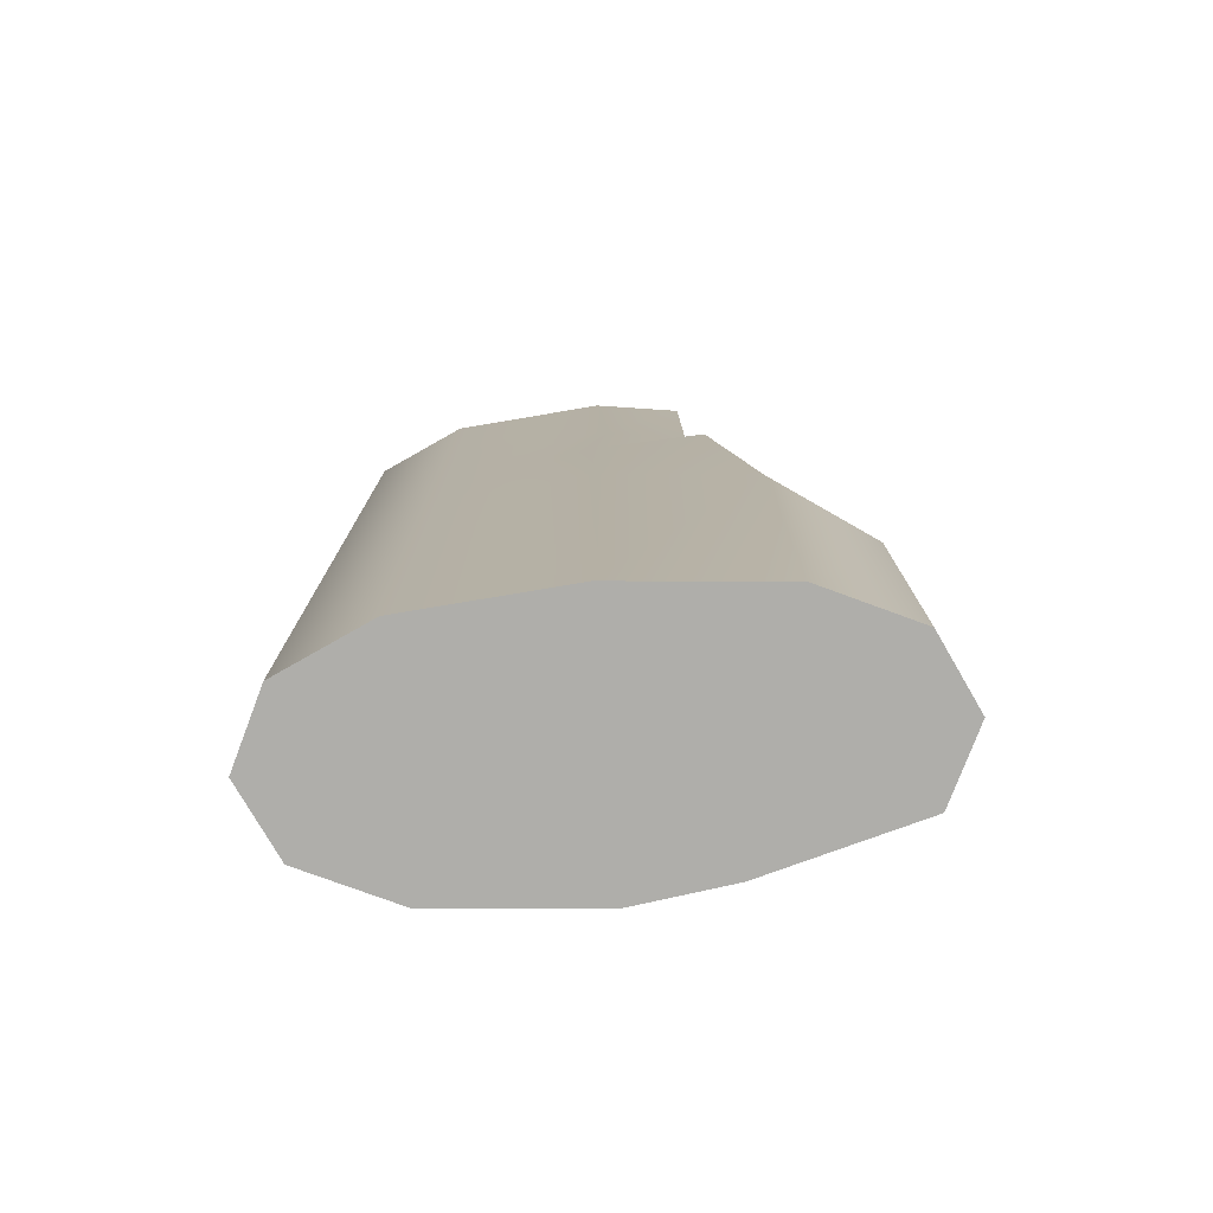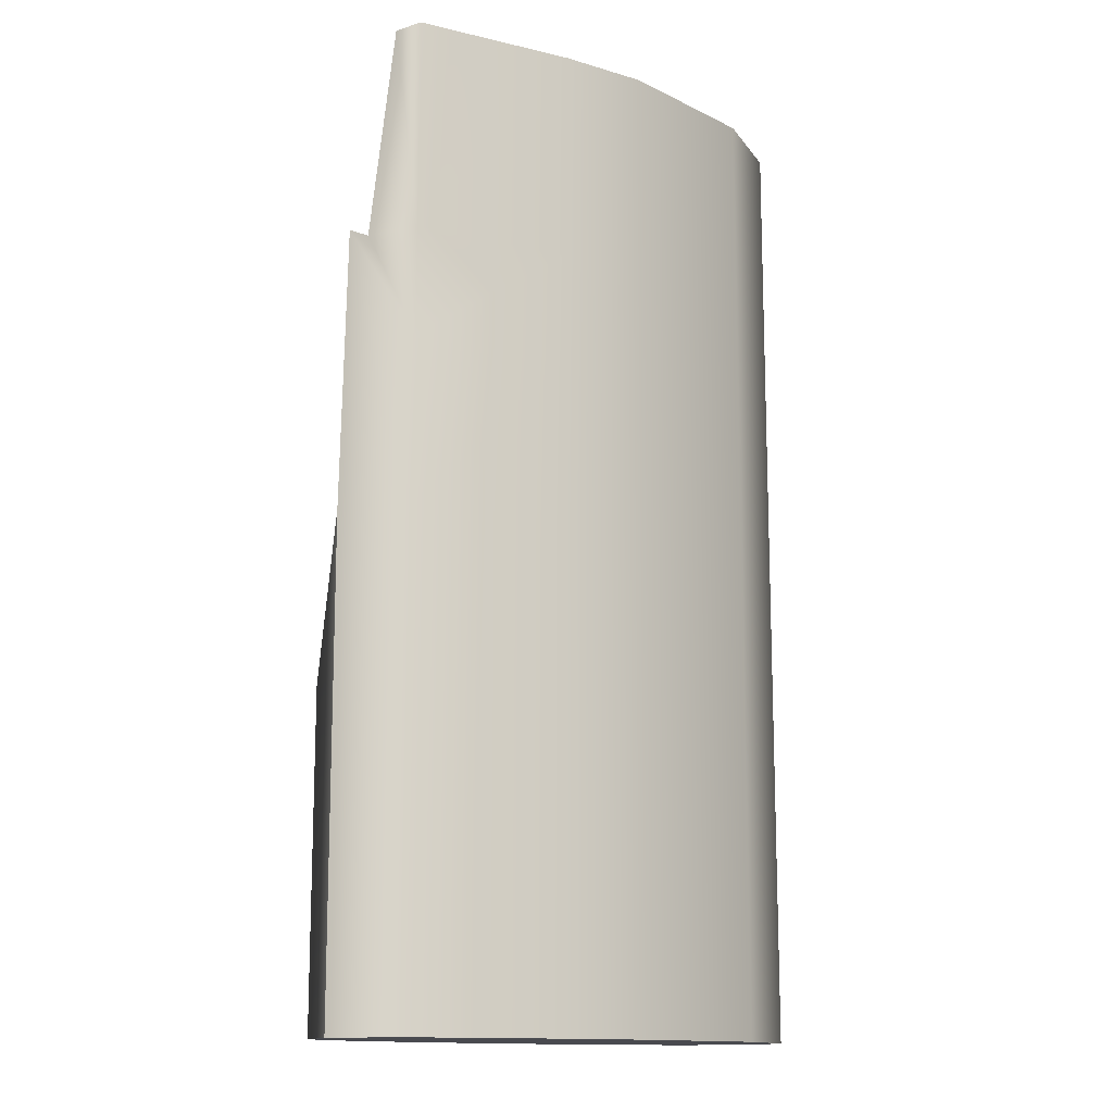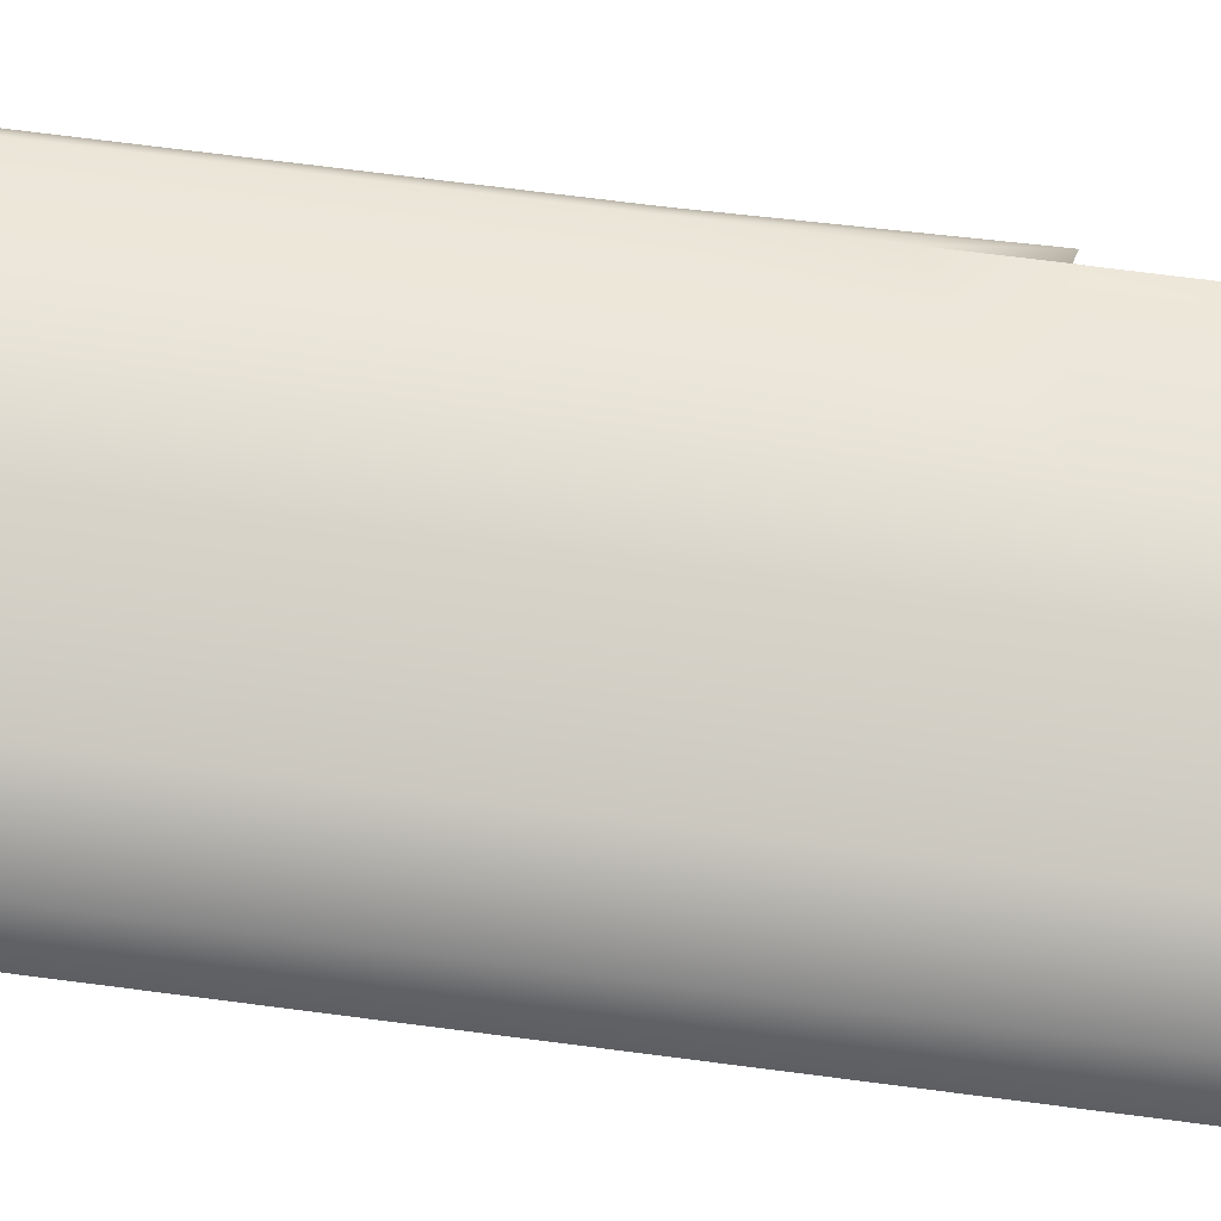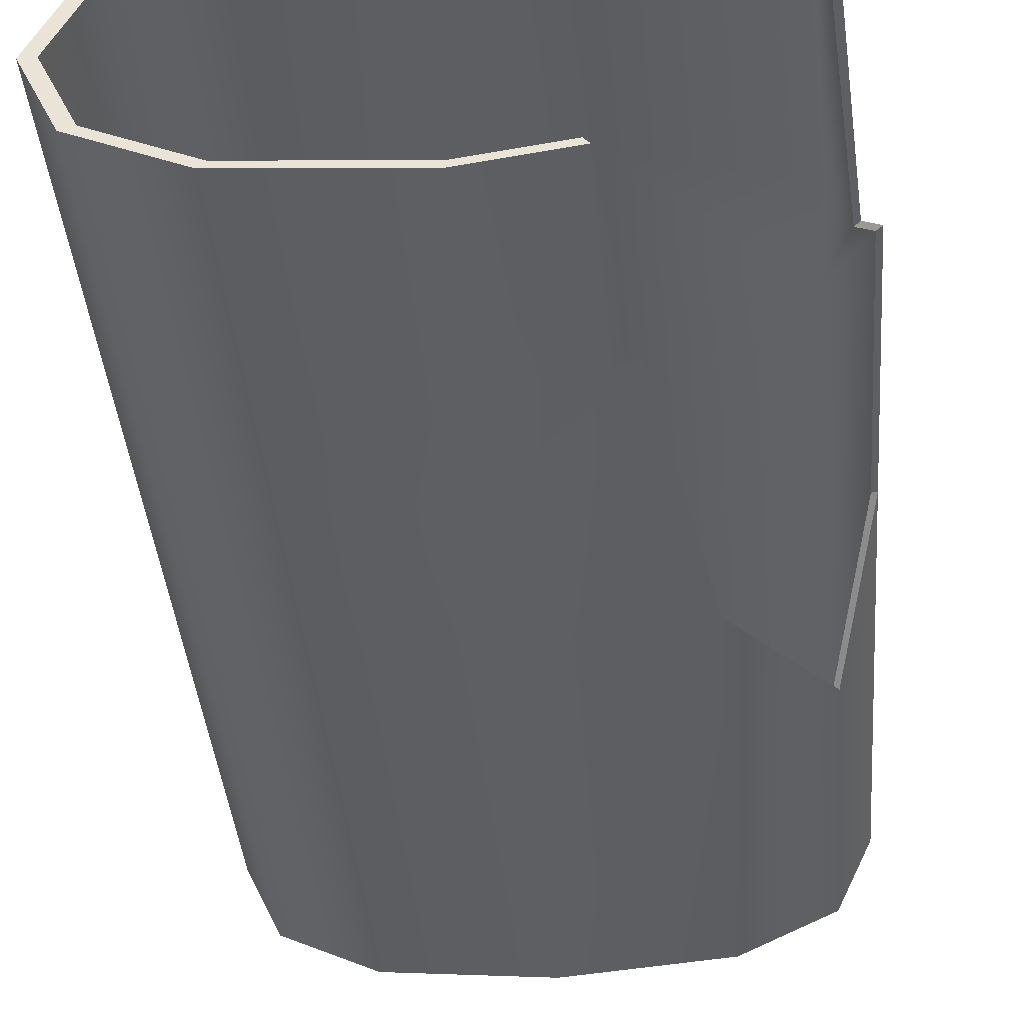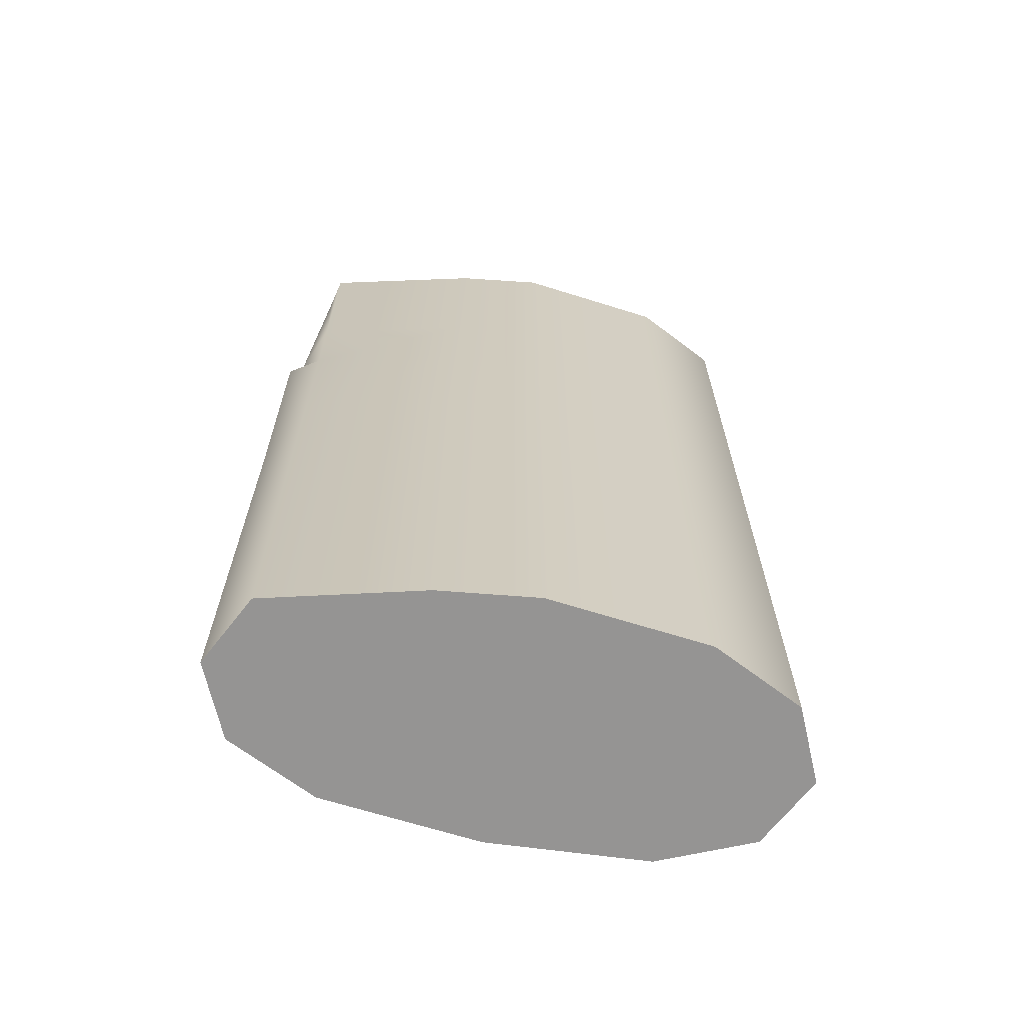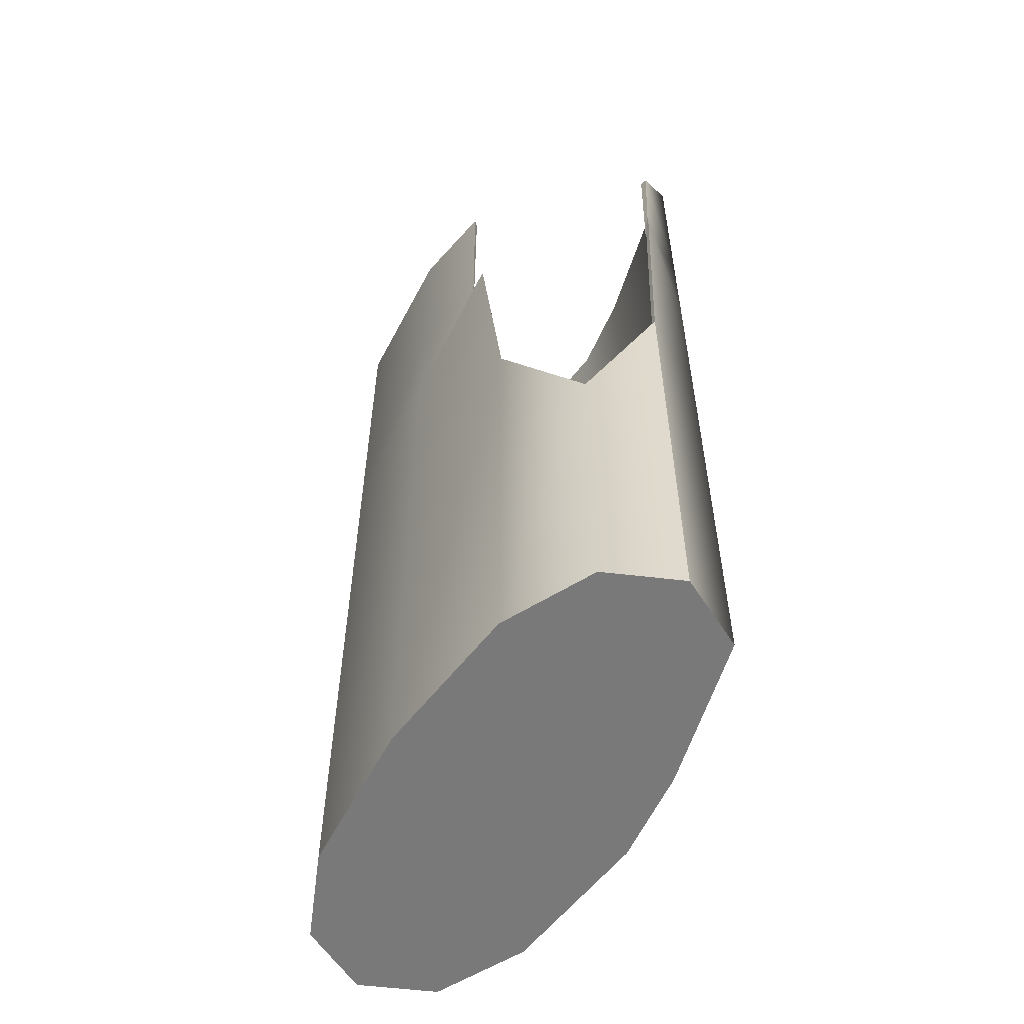
<metadata>
{"format":"obj","ext":"obj","renderer":"f3d","projection":"perspective","resolution":1024,"background":"white","views":[{"elev":-77.6,"azim":-175.3,"up":"+Y"},{"elev":-13.6,"azim":-42.7,"up":"+Y"},{"elev":75.3,"azim":97.2,"up":"+Z"},{"elev":-39.6,"azim":-175.2,"up":"+Z"},{"elev":-67.2,"azim":-12.5,"up":"+Y"},{"elev":-57.8,"azim":-122.4,"up":"+Y"}]}
</metadata>
<code>
g default
v 0.004548 5.268 1.191
v -0 -4.297 1.232
v -0 0.4425 1.232
v -0.9332 -4.297 1.101
v -2.41 -4.297 0.6935
v -2.41 0.4425 0.6935
v -0.9332 0.4425 1.101
v -0.8288 5.268 1.063
v -2.324 5.268 0.6701
v 2.333 5.268 0.6701
v 1.484 5.268 1.063
v 2.41 0.4425 0.6935
v 1.532 0.4425 1.101
v 1.532 -4.297 1.101
v 2.41 -4.297 0.6935
v -2.74 -4.297 -0
v -2.448 5.268 0.3823
v 2.652 5.268 0
v 2.74 -4.297 0
v -2.74 0.4425 -0
v 2.74 0.4425 0
v 0 -4.297 0
v -1.532 -4.297 -0
v 1.532 -4.297 0
v 0.004548 5.268 -1.191
v 0 -4.297 -1.232
v 0 0.4425 -1.232
v 1.532 -4.297 -1.101
v 2.41 -4.297 -0.6935
v 2.41 0.4425 -0.6935
v 1.532 0.4425 -1.101
v 1.484 5.268 -1.063
v 2.333 5.268 -0.6701
v -0.8412 5.268 -1.063
v -2.41 -1.075 -0.6935
v -1.532 0.4425 -1.101
v -1.532 -4.297 -1.101
v -2.41 -4.297 -0.6935
v -0.8972 3.194 -1.101
v 0 3.095 -1.232
v 1.532 3.095 -1.101
v 2.41 3.095 -0.6935
v 2.74 3.095 0
v 2.41 3.095 0.6935
v 1.532 3.095 1.101
v -0 3.095 1.232
v -0.8979 3.095 1.101
v -2.41 3.095 0.6935
v -2.605 3.095 0.1978
v -1.101 3.262 -1.101
v 0 2.036 -1.232
v 1.532 2.036 -1.101
v 2.41 2.036 -0.6935
v 2.74 2.036 0
v 2.41 2.036 0.6935
v 1.532 2.036 1.101
v -0 2.036 1.232
v -0.9155 2.036 1.101
v -2.41 2.036 0.6935
v -2.748 3.14 0.09892
v -0.9509 -4.388 1.122
v -2.456 -4.388 0.7067
v -0.9509 0.4425 1.122
v -2.456 0.4425 0.7067
v -0.9329 2.067 1.122
v -2.456 2.067 0.7067
v 2.456 2.067 0.7067
v 1.561 2.067 1.122
v 1.561 0.4425 1.122
v 2.456 0.4425 0.7067
v 1.561 -4.388 1.122
v 2.456 -4.388 0.7067
v 8e-05 -4.388 1.256
v 8e-05 0.4425 1.256
v 8e-05 2.067 1.256
v 8e-05 5.268 1.256
v 1.561 5.268 1.122
v -1.561 -4.388 -0
v 8e-05 -4.388 0
v -2.792 -4.388 -0
v -0.8789 5.268 1.122
v -2.456 5.268 0.7067
v -2.518 5.268 0.4032
v 2.456 5.268 0.7067
v 2.792 5.268 0
v 1.561 -4.388 0
v 2.792 -4.388 0
v -2.792 0.4425 -0
v -2.801 3.192 0.1008
v 2.792 2.067 0
v 2.792 0.4425 0
v 1.561 -4.388 -1.122
v 2.456 -4.388 -0.7067
v 1.561 0.4425 -1.122
v 2.456 0.4425 -0.7067
v 1.561 2.067 -1.122
v 2.456 2.067 -0.7067
v -1.561 0.4425 -1.122
v -2.456 -1.104 -0.7067
v -1.561 -4.388 -1.122
v -2.456 -4.388 -0.7067
v 8e-05 -4.388 -1.256
v 8e-05 0.4425 -1.256
v -1.122 3.315 -1.122
v 8e-05 2.067 -1.256
v 8e-05 5.268 -1.256
v -0.8919 5.268 -1.122
v 1.561 5.268 -1.122
v 2.456 5.268 -0.7067
v -0.9143 3.246 -1.122
v 8e-05 3.146 -1.256
v 1.561 3.146 -1.122
v 2.456 3.146 -0.7067
v 2.792 3.146 0
v 2.456 3.146 0.7067
v 1.561 3.146 1.122
v 8e-05 3.146 1.256
v -0.9149 3.146 1.122
v -2.456 3.146 0.7067
v -2.655 3.146 0.2016
g pCube3
f 62 61 63 64
f 64 63 65 66
f 67 68 69 70
f 70 69 71 72
f 73 71 69 74
f 63 61 73 74
f 74 69 68 75
f 63 74 75 65
f 73 61 78 79
f 61 62 80 78
f 71 73 79 86
f 72 71 86 87
f 88 80 62 64
f 89 88 64 66
f 91 90 67 70
f 87 91 70 72
f 93 92 94 95
f 95 94 96 97
f 99 98 100 101
f 102 100 98 103
f 94 92 102 103
f 103 98 104 105
f 94 103 105 96
f 102 92 86 79
f 92 93 87 86
f 100 102 79 78
f 101 100 78 80
f 91 87 93 95
f 90 91 95 97
f 80 88 99 101
f 111 110 107 106
f 112 111 106 108
f 113 112 108 109
f 85 114 113 109
f 115 114 85 84
f 84 77 116 115
f 117 116 77 76
f 118 117 76 81
f 119 118 81 82
f 83 120 119 82
f 105 104 110 111
f 96 105 111 112
f 97 96 112 113
f 114 90 97 113
f 67 90 114 115
f 115 116 68 67
f 75 68 116 117
f 65 75 117 118
f 66 65 118 119
f 120 89 66 119
f 5 6 7 4
f 6 59 58 7
f 55 12 13 56
f 12 15 14 13
f 2 3 13 14
f 7 3 2 4
f 3 57 56 13
f 7 58 57 3
f 2 22 23 4
f 4 23 16 5
f 14 24 22 2
f 15 19 24 14
f 20 6 5 16
f 60 59 6 20
f 21 12 55 54
f 19 15 12 21
f 29 30 31 28
f 30 53 52 31
f 35 38 37 36
f 26 27 36 37
f 31 27 26 28
f 27 51 50 36
f 31 52 51 27
f 26 22 24 28
f 28 24 19 29
f 37 23 22 26
f 38 16 23 37
f 21 30 29 19
f 54 53 30 21
f 16 38 35 20
f 40 25 34 39
f 41 32 25 40
f 42 33 32 41
f 18 33 42 43
f 44 10 18 43
f 10 44 45 11
f 46 1 11 45
f 47 8 1 46
f 48 9 8 47
f 17 9 48 49
f 51 40 39 50
f 52 41 40 51
f 53 42 41 52
f 43 42 53 54
f 55 44 43 54
f 44 55 56 45
f 57 46 45 56
f 58 47 46 57
f 59 48 47 58
f 49 48 59 60
f 60 20 88 89
f 35 36 98 99
f 36 50 104 98
f 20 35 99 88
f 39 34 107 110
f 17 49 120 83
f 50 39 110 104
f 49 60 89 120
f 34 25 106 107
f 25 32 108 106
f 32 33 109 108
f 33 18 85 109
f 18 10 84 85
f 10 11 77 84
f 11 1 76 77
f 1 8 81 76
f 8 9 82 81
f 9 17 83 82

</code>
